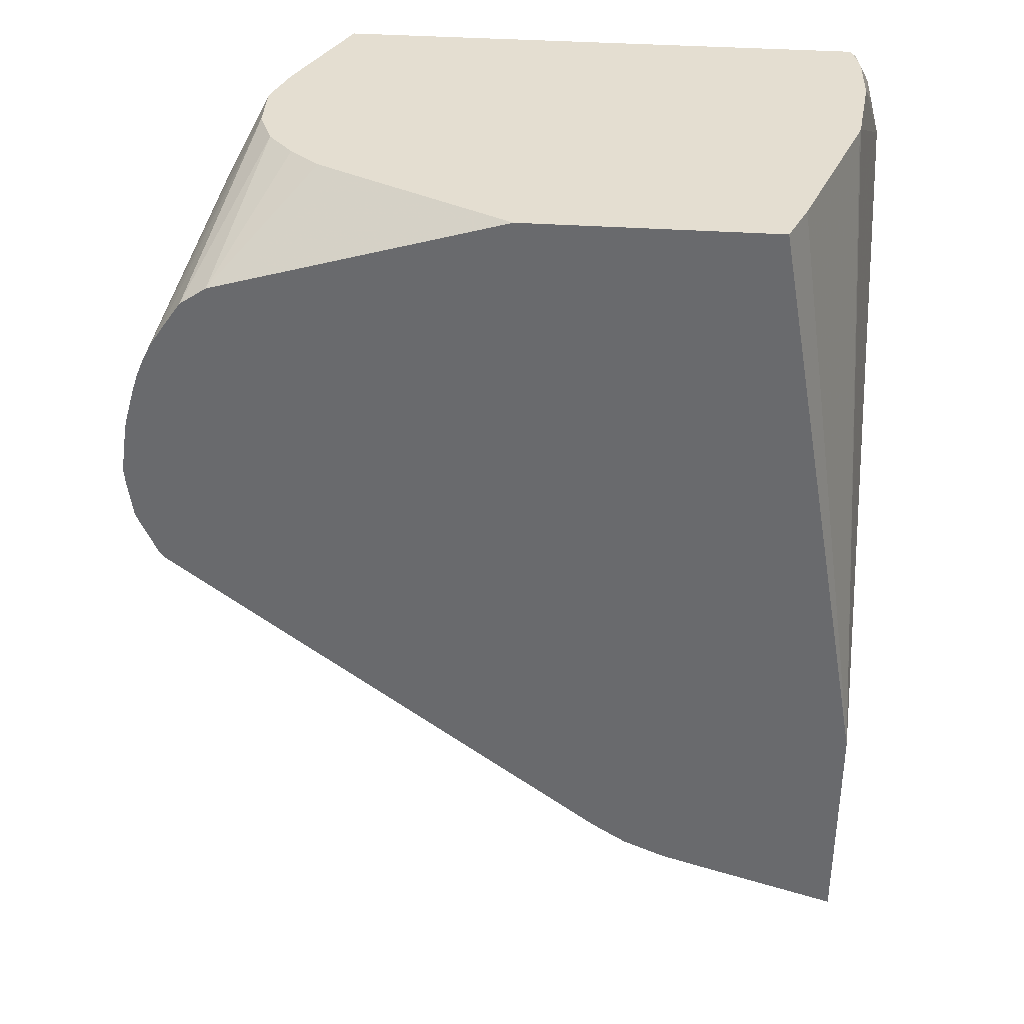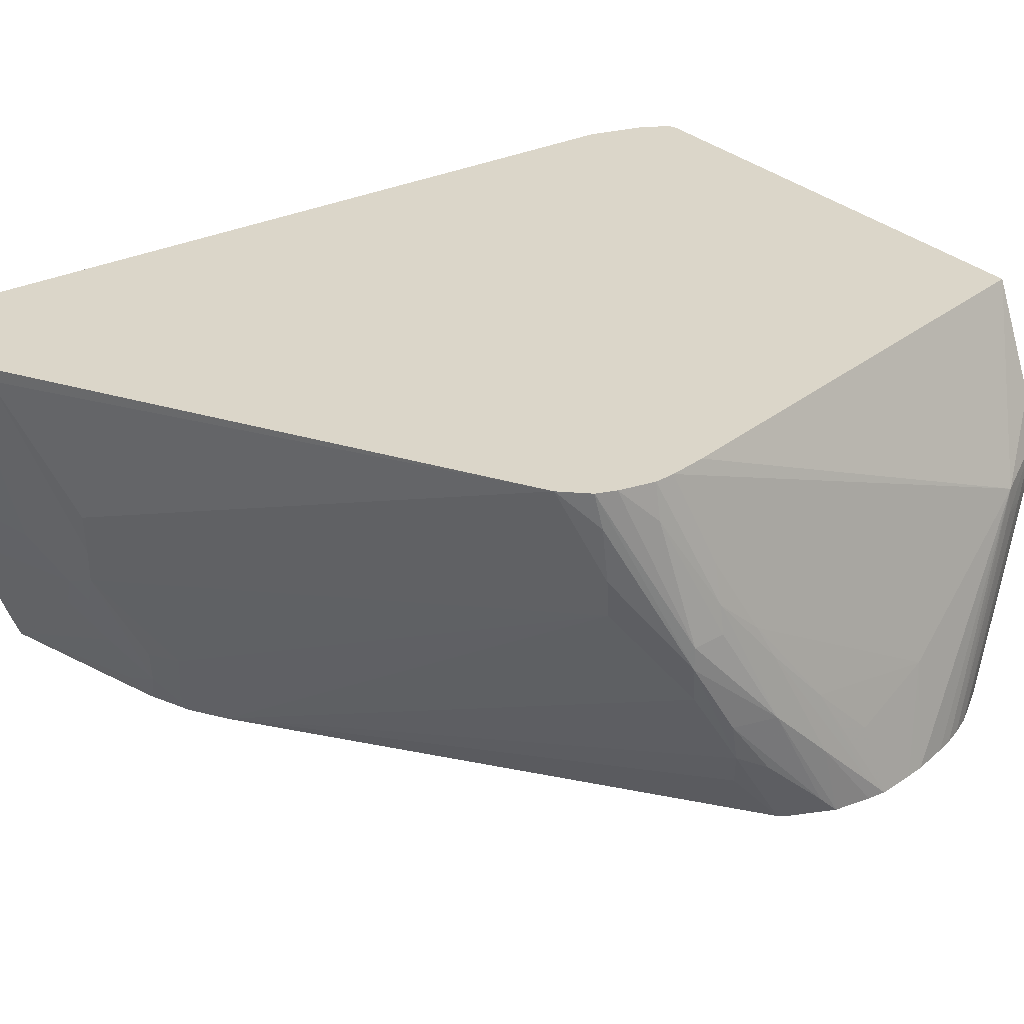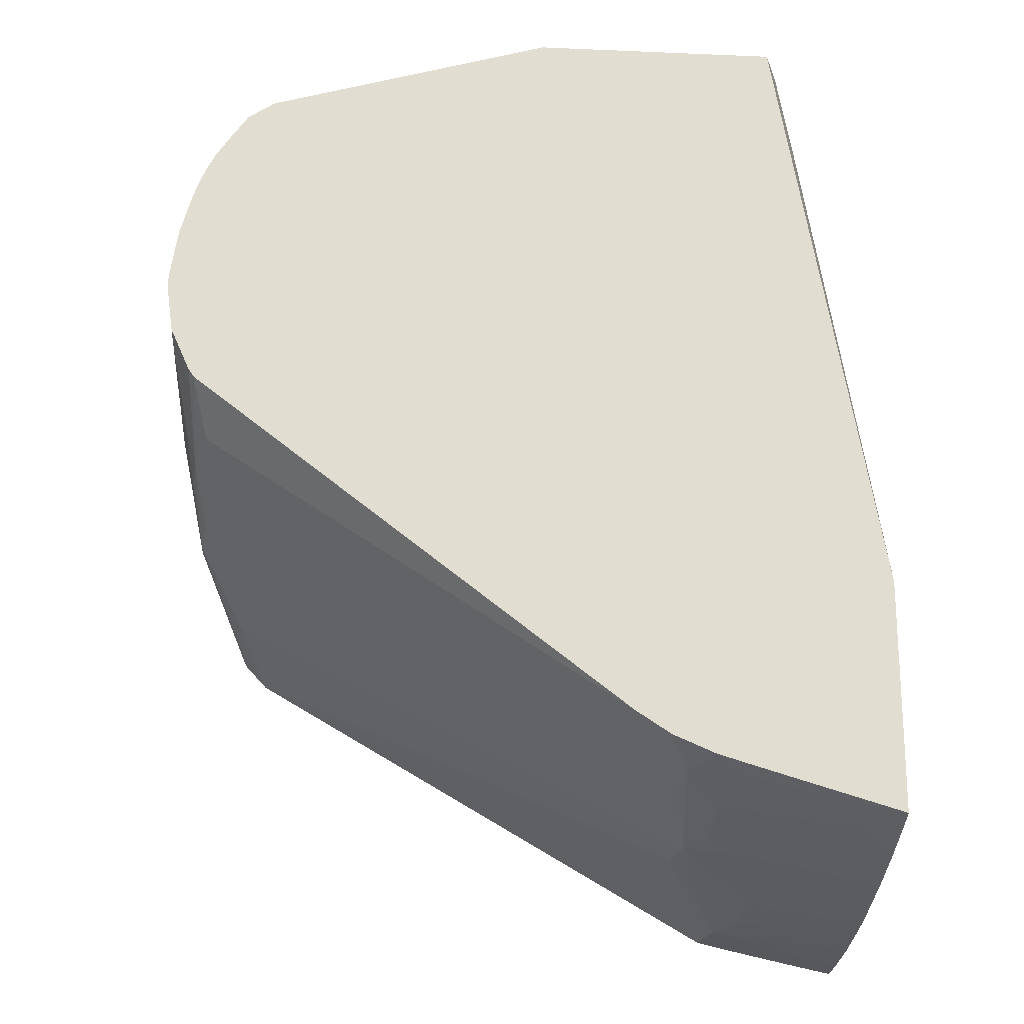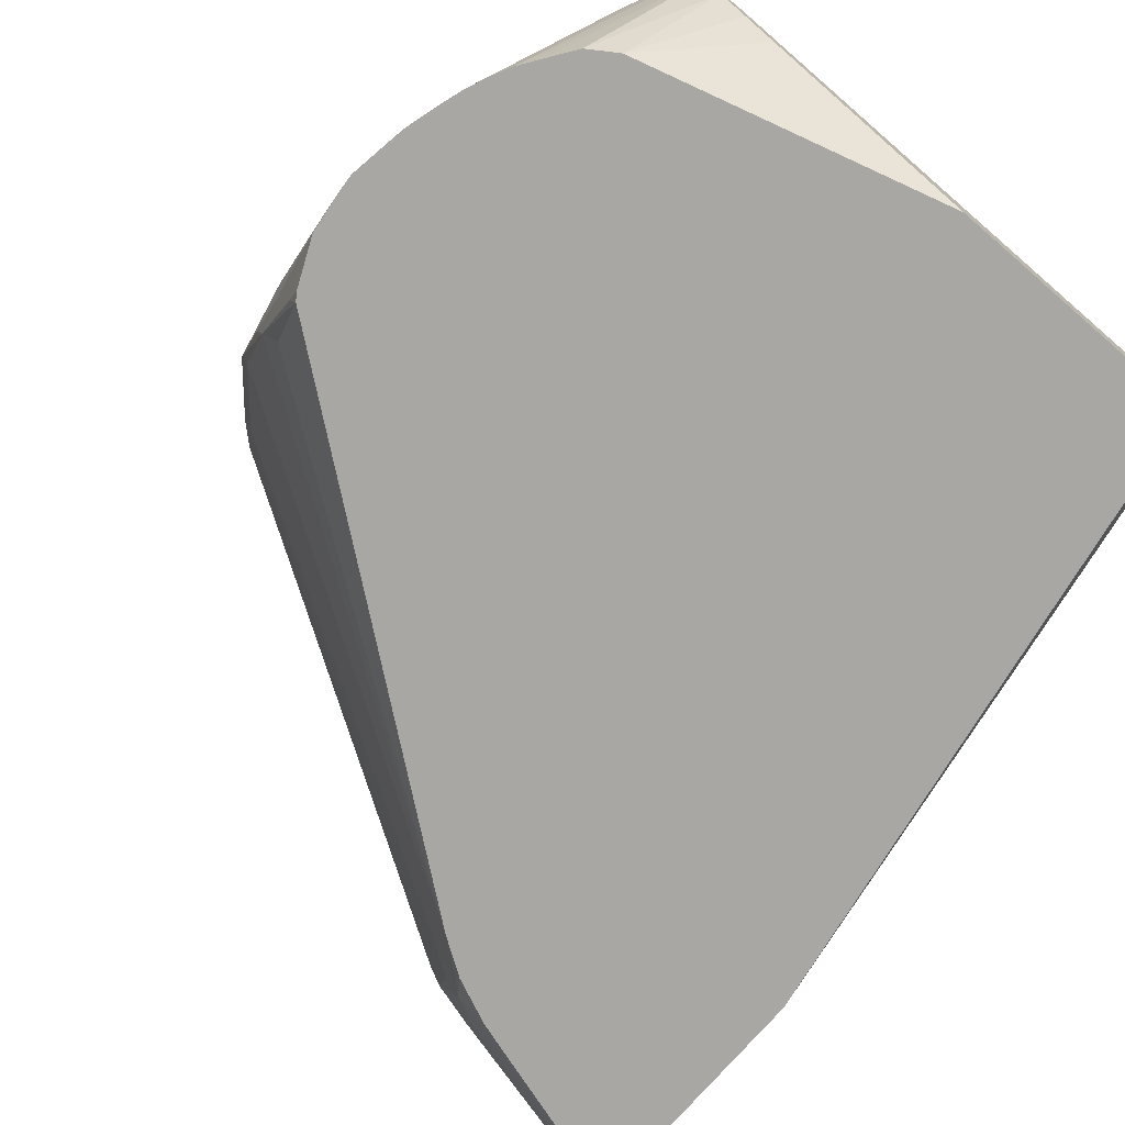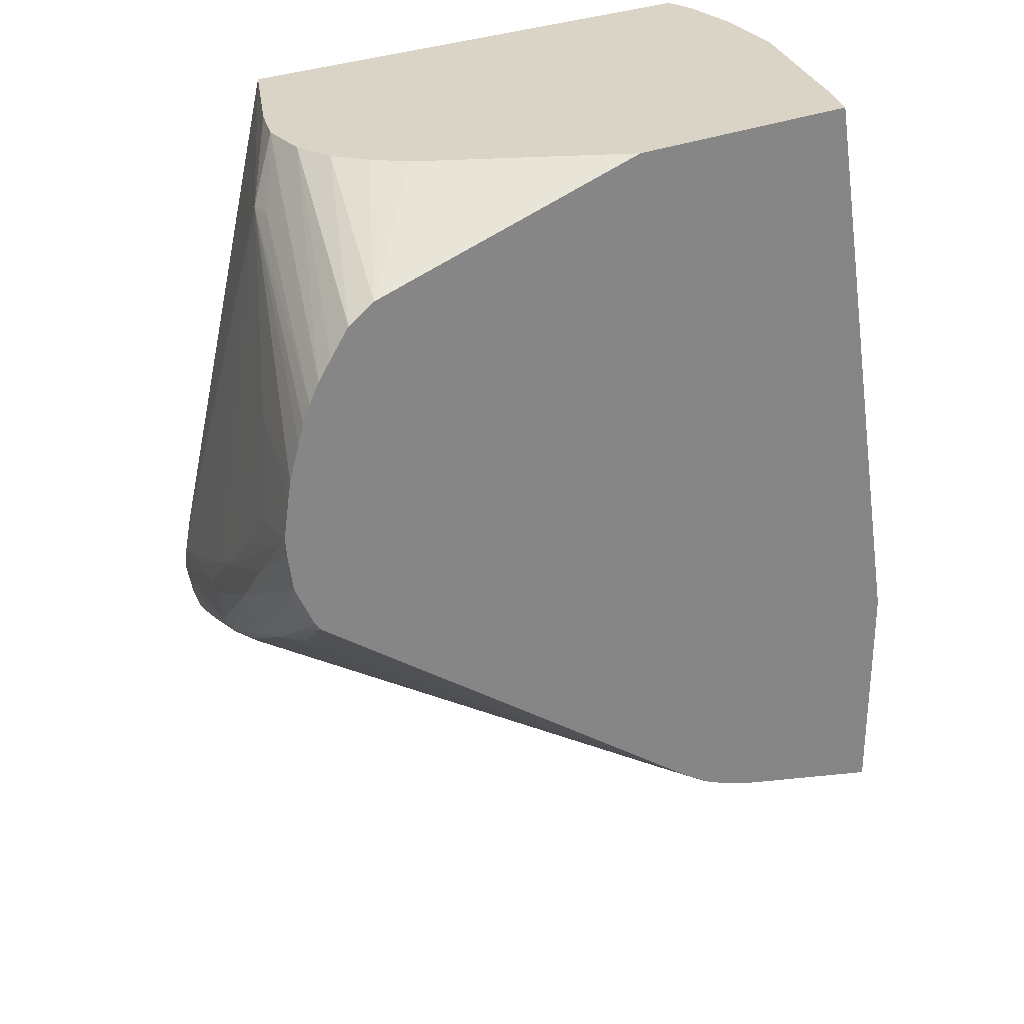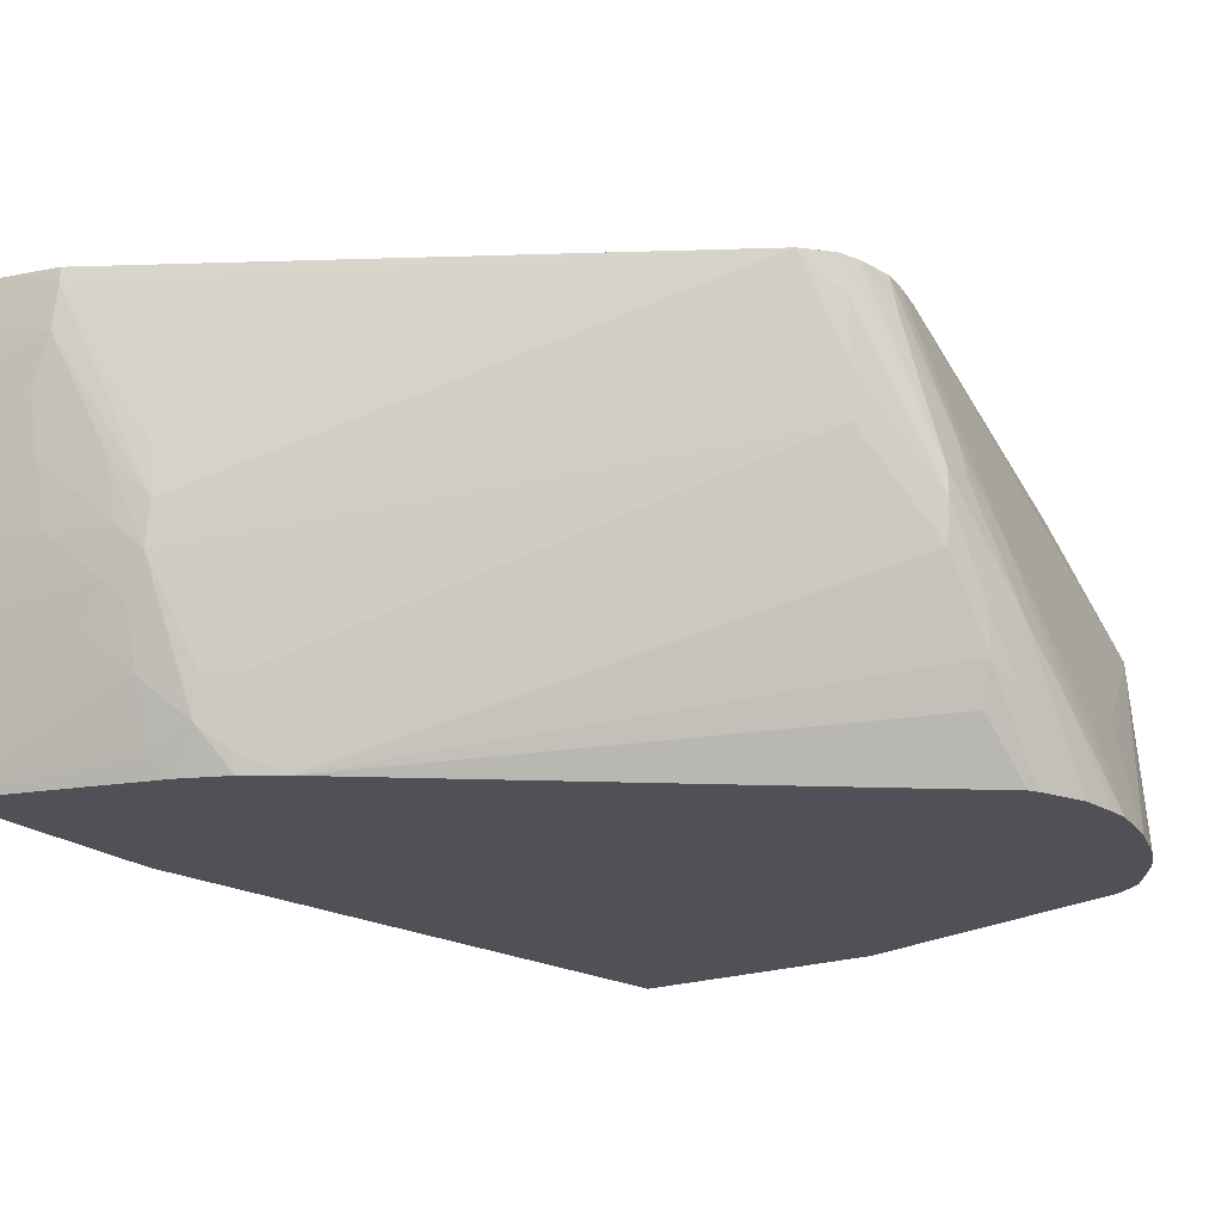
<metadata>
{"format":"obj","ext":"obj","renderer":"f3d","projection":"perspective","resolution":1024,"background":"white","views":[{"elev":36.4,"azim":-175.0,"up":"+Y"},{"elev":29.8,"azim":54.2,"up":"+Z"},{"elev":-20.4,"azim":175.6,"up":"+Y"},{"elev":-74.7,"azim":139.2,"up":"+Z"},{"elev":28.9,"azim":147.6,"up":"+Y"},{"elev":-20.3,"azim":33.4,"up":"+Z"}]}
</metadata>
<code>
v 0.01146 -0.0217 0.02424
v 0.01146 -0.02169 0.02418
v 0.01155 -0.02168 0.02424
v 0.01146 -0.01699 0.02424
v 0.01146 -0.02164 0.0236
v 0.01155 -0.02162 0.0236
v 0.01219 -0.02154 0.02424
v 0.01146 -0.0169 0.02377
v 0.01148 -0.006528 0.02424
v 0.01146 -0.02162 0.02351
v 0.01146 -0.0215 0.0226
v 0.01394 -0.02106 0.02333
v 0.01408 -0.0211 0.024
v 0.01357 -0.02124 0.02424
v 0.01146 -0.01575 0.01724
v 0.01175 -0.005483 0.02424
v 0.01172 -0.005524 0.0236
v 0.0119 -0.004911 0.0226
v 0.01205 -0.004911 0.02108
v 0.01146 -0.02149 0.02251
v 0.01155 -0.02148 0.0226
v 0.01359 -0.021 0.02256
v 0.01456 -0.0205 0.02159
v 0.01513 -0.02014 0.02086
v 0.0141 -0.02111 0.02424
v 0.01456 -0.02066 0.0226
v 0.0152 -0.0202 0.02159
v 0.02292 -0.016 0.02424
v 0.01146 -0.01853 0.01724
v 0.01207 -0.004911 0.02098
v 0.01304 -0.004911 0.01804
v 0.01334 -0.004911 0.01724
v 0.012 -0.00502 0.02424
v 0.01197 -0.004911 0.02374
v 0.01195 -0.004911 0.0236
v 0.01146 -0.0213 0.02154
v 0.01356 -0.0208 0.02159
v 0.01461 -0.02025 0.02055
v 0.01162 -0.02126 0.02153
v 0.01498 -0.02006 0.0202
v 0.02336 -0.01528 0.0226
v 0.02339 -0.01542 0.0236
v 0.02333 -0.01555 0.02424
v 0.01146 -0.01998 0.01724
v 0.01146 -0.02 0.01728
v 0.01777 -0.004911 0.01724
v 0.01205 -0.004971 0.02424
v 0.01202 -0.004987 0.02422
v 0.01208 -0.004911 0.02415
v 0.01146 -0.02121 0.02113
v 0.01356 -0.02055 0.02059
v 0.01431 -0.02015 0.01987
v 0.01461 -0.01996 0.01956
v 0.01522 -0.01915 0.01792
v 0.0154 -0.01928 0.01858
v 0.0159 -0.01896 0.01858
v 0.02323 -0.01515 0.02187
v 0.02413 -0.01411 0.02093
v 0.02413 -0.01411 0.02135
v 0.02346 -0.0152 0.02424
v 0.01154 -0.01996 0.01724
v 0.01406 -0.01921 0.01724
v 0.0145 -0.01923 0.01758
v 0.01456 -0.01962 0.01858
v 0.01212 -0.0201 0.01803
v 0.01146 -0.02016 0.0177
v 0.02083 -0.004911 0.01876
v 0.02255 -0.006295 0.01724
v 0.01213 -0.004911 0.02424
v 0.01146 -0.0211 0.02068
v 0.01146 -0.0208 0.01958
v 0.01155 -0.02077 0.01958
v 0.01389 -0.02004 0.0192
v 0.01146 -0.02077 0.01949
v 0.01146 -0.02048 0.01858
v 0.01479 -0.01899 0.01725
v 0.01479 -0.01899 0.01724
v 0.01557 -0.01866 0.01724
v 0.01556 -0.01881 0.01758
v 0.01621 -0.01824 0.01724
v 0.02402 -0.01398 0.02026
v 0.02419 -0.01317 0.01888
v 0.02426 -0.01333 0.01958
v 0.02445 -0.01255 0.01958
v 0.02371 -0.01456 0.0236
v 0.02415 -0.01356 0.02141
v 0.02358 -0.01456 0.02424
v 0.01146 -0.02019 0.01779
v 0.02123 -0.004911 0.01897
v 0.02293 -0.006407 0.01724
v 0.02139 -0.004911 0.02424
v 0.02417 -0.01215 0.01724
v 0.02396 -0.01298 0.01821
v 0.02425 -0.01226 0.01757
v 0.02436 -0.01261 0.01856
v 0.02457 -0.01155 0.01757
v 0.02462 -0.01122 0.01724
v 0.02459 -0.01155 0.01858
v 0.02425 -0.01252 0.02065
v 0.02406 -0.01356 0.02191
v 0.02355 -0.0142 0.02424
v 0.02126 -0.004911 0.01899
v 0.02341 -0.006726 0.01724
v 0.02176 -0.004911 0.0194
v 0.02221 -0.004911 0.01991
v 0.0231 -0.006012 0.0211
v 0.02225 -0.004911 0.02231
v 0.02342 -0.01353 0.02424
v 0.02428 -0.01199 0.01724
v 0.02471 -0.01055 0.01724
v 0.0247 -0.01055 0.01757
v 0.02438 -0.01155 0.01958
v 0.02414 -0.01283 0.02125
v 0.02389 -0.01356 0.0226
v 0.02249 -0.004911 0.02059
v 0.02376 -0.007223 0.01724
v 0.02411 -0.008996 0.01911
v 0.02458 -0.00921 0.01724
v 0.0244 -0.008551 0.01724
v 0.0243 -0.008236 0.01724
v 0.02417 -0.007922 0.01724
v 0.02312 -0.005984 0.02059
v 0.02252 -0.004911 0.02151
v 0.02474 -0.01021 0.01724
v 0.02448 -0.01055 0.01858
v 0.02285 -0.005482 0.02059
v 0.02398 -0.00756 0.01724
v 0.02464 -0.009542 0.01724
f 54 56 55
f 57 81 58
f 56 80 57
f 56 79 80
f 53 73 64
f 54 64 63
f 54 78 79
f 54 77 78
f 54 76 77
f 54 63 76
f 57 80 81
f 54 79 56
f 58 81 82
f 65 75 88
f 58 83 84
f 58 84 59
f 59 85 60
f 59 84 86
f 59 86 85
f 60 85 87
f 62 77 63
f 63 77 76
f 64 73 65
f 65 73 75
f 65 88 66
f 53 64 54
f 67 89 90
f 58 82 83
f 52 75 73
f 40 52 53
f 124 128 125
f 67 90 68
f 37 50 51
f 38 51 52
f 38 52 40
f 40 53 54
f 40 54 55
f 40 55 56
f 40 56 57
f 40 57 41
f 41 57 58
f 41 58 42
f 42 58 43
f 43 58 59
f 52 74 75
f 43 59 60
f 45 61 62
f 45 62 63
f 45 63 64
f 45 64 65
f 45 65 66
f 46 67 68
f 47 69 48
f 48 69 49
f 50 70 51
f 51 70 71
f 51 71 72
f 51 72 52
f 52 73 53
f 44 61 45
f 71 74 72
f 115 126 127
f 80 92 93
f 100 113 114
f 100 114 101
f 101 114 113
f 101 113 106
f 101 106 108
f 103 105 115
f 103 115 116
f 106 117 118
f 106 118 119
f 106 119 120
f 106 120 121
f 106 121 122
f 106 122 123
f 99 113 100
f 106 123 107
f 110 124 111
f 111 124 112
f 112 124 125
f 112 125 117
f 112 117 113
f 115 123 126
f 115 127 116
f 117 125 128
f 117 128 118
f 121 127 122
f 122 126 123
f 122 127 126
f 37 39 50
f 106 113 117
f 78 80 79
f 99 112 113
f 98 111 99
f 80 93 82
f 80 82 81
f 82 93 92
f 82 92 94
f 82 94 95
f 82 95 83
f 83 95 96
f 83 96 84
f 84 96 97
f 84 97 98
f 84 98 99
f 84 99 100
f 84 100 86
f 99 111 112
f 85 86 100
f 87 100 101
f 89 102 90
f 90 102 104
f 90 104 105
f 90 105 103
f 91 106 107
f 91 108 106
f 92 109 94
f 94 109 97
f 94 97 96
f 94 96 95
f 97 110 98
f 98 110 111
f 85 100 87
f 37 51 38
f 52 72 74
f 34 48 49
f 1 10 5
f 1 5 2
f 2 5 6
f 2 6 3
f 3 6 7
f 4 9 8
f 5 10 6
f 6 10 11
f 6 11 12
f 6 12 7
f 7 12 13
f 7 13 14
f 8 9 15
f 1 11 10
f 9 16 17
f 9 18 19
f 9 19 15
f 11 20 21
f 11 21 12
f 12 21 20
f 12 20 22
f 12 22 23
f 12 23 24
f 12 24 13
f 13 25 14
f 13 24 26
f 13 26 27
f 13 27 28
f 9 17 18
f 13 28 25
f 1 20 11
f 1 70 50
f 36 50 39
f 1 2 3
f 1 3 7
f 1 7 14
f 1 14 25
f 1 25 28
f 1 28 43
f 1 43 60
f 1 60 87
f 1 87 101
f 1 101 108
f 1 108 91
f 1 91 69
f 1 50 36
f 1 69 47
f 1 33 16
f 1 16 9
f 1 9 4
f 1 4 8
f 1 8 15
f 1 15 29
f 1 29 45
f 1 45 66
f 1 66 88
f 1 88 75
f 1 75 74
f 1 74 71
f 1 71 70
f 1 47 33
f 15 19 30
f 1 36 20
f 15 31 32
f 18 107 123
f 18 123 115
f 18 115 105
f 18 105 104
f 18 104 102
f 18 102 89
f 18 89 67
f 18 67 46
f 18 46 32
f 18 32 31
f 18 31 30
f 18 30 19
f 22 37 38
f 18 91 107
f 22 38 23
f 22 39 37
f 23 38 40
f 23 40 24
f 24 27 26
f 24 40 41
f 24 41 28
f 24 28 27
f 28 41 42
f 28 42 43
f 29 44 45
f 33 47 48
f 33 48 34
f 15 30 31
f 22 36 39
f 18 69 91
f 20 36 22
f 18 49 69
f 15 32 46
f 15 46 68
f 15 68 90
f 15 90 103
f 15 103 116
f 15 116 127
f 15 127 121
f 15 121 120
f 15 120 119
f 15 118 128
f 15 128 124
f 15 124 110
f 15 110 97
f 15 97 109
f 15 119 118
f 18 35 34
f 18 34 49
f 15 109 92
f 16 18 17
f 16 35 18
f 16 34 35
f 15 44 29
f 16 33 34
f 15 62 61
f 15 77 62
f 15 78 77
f 15 80 78
f 15 92 80
f 15 61 44

</code>
